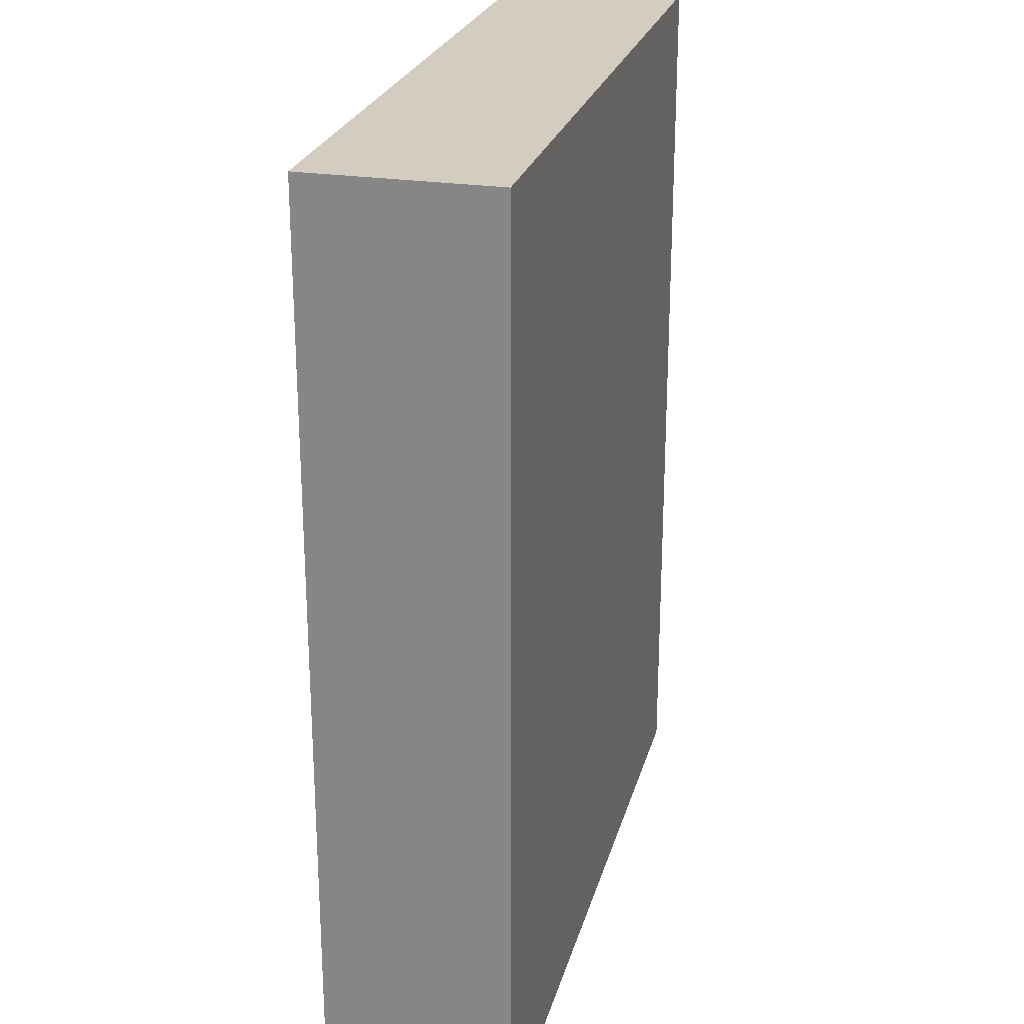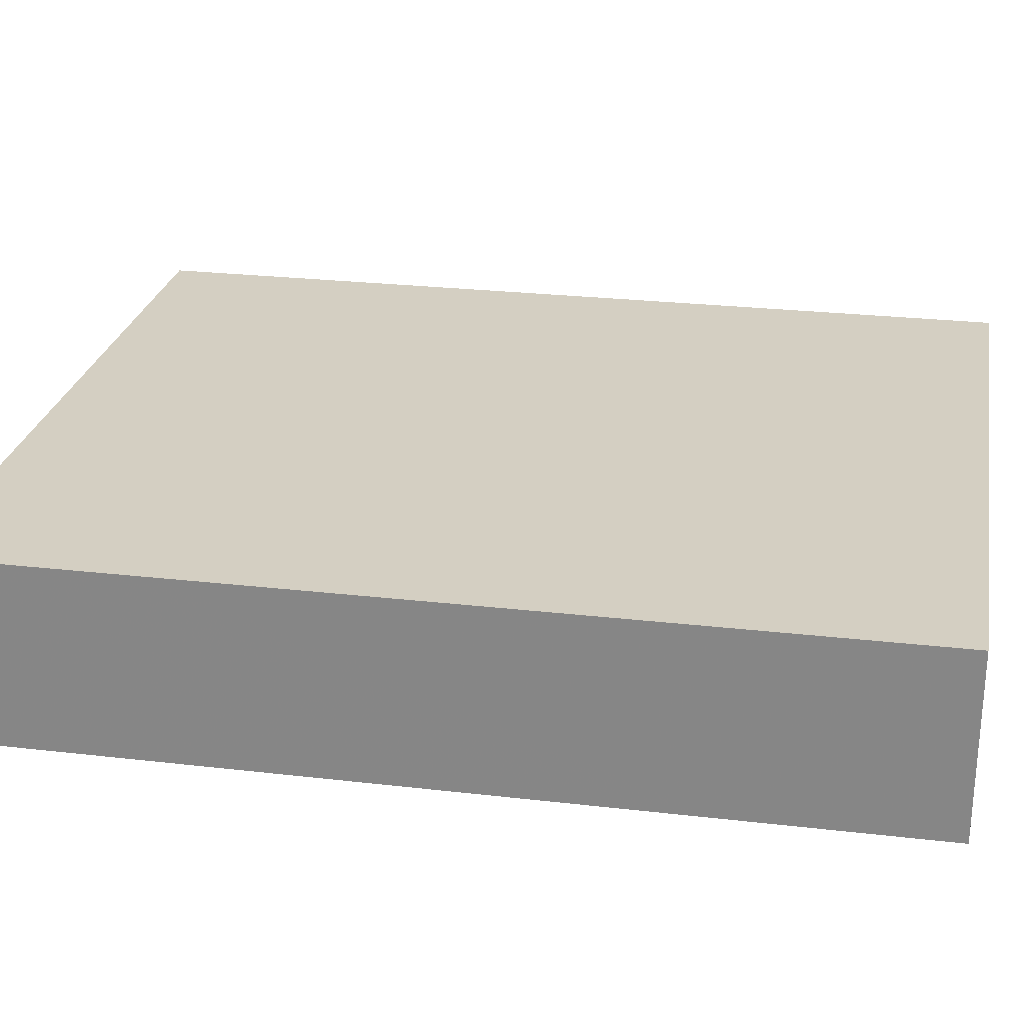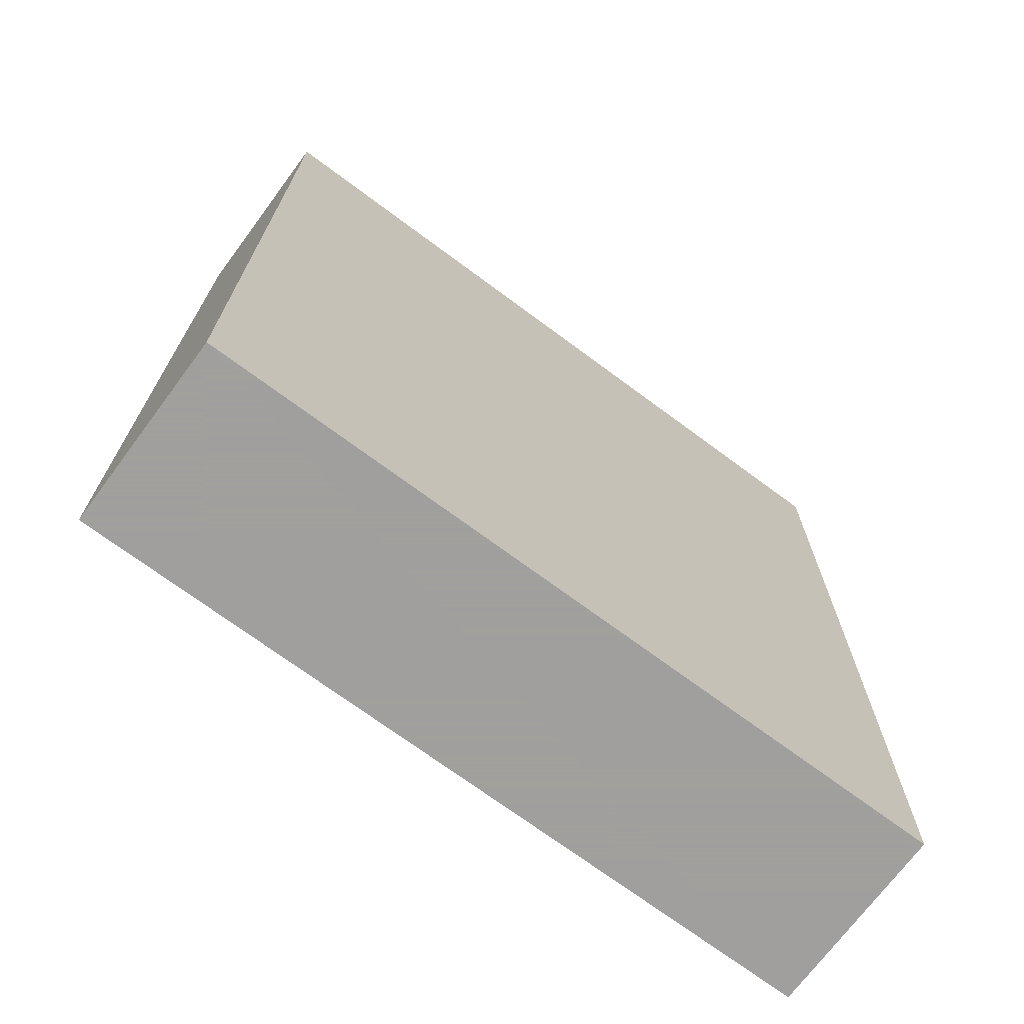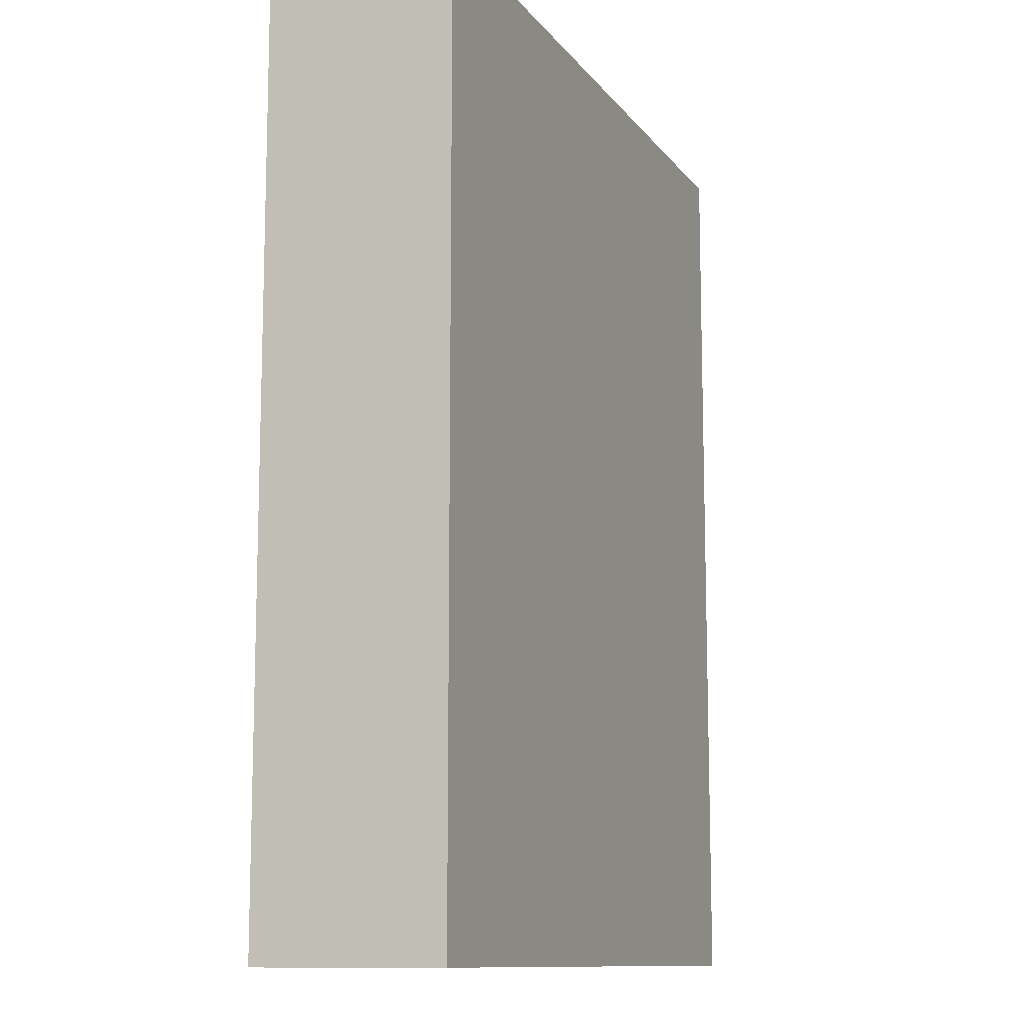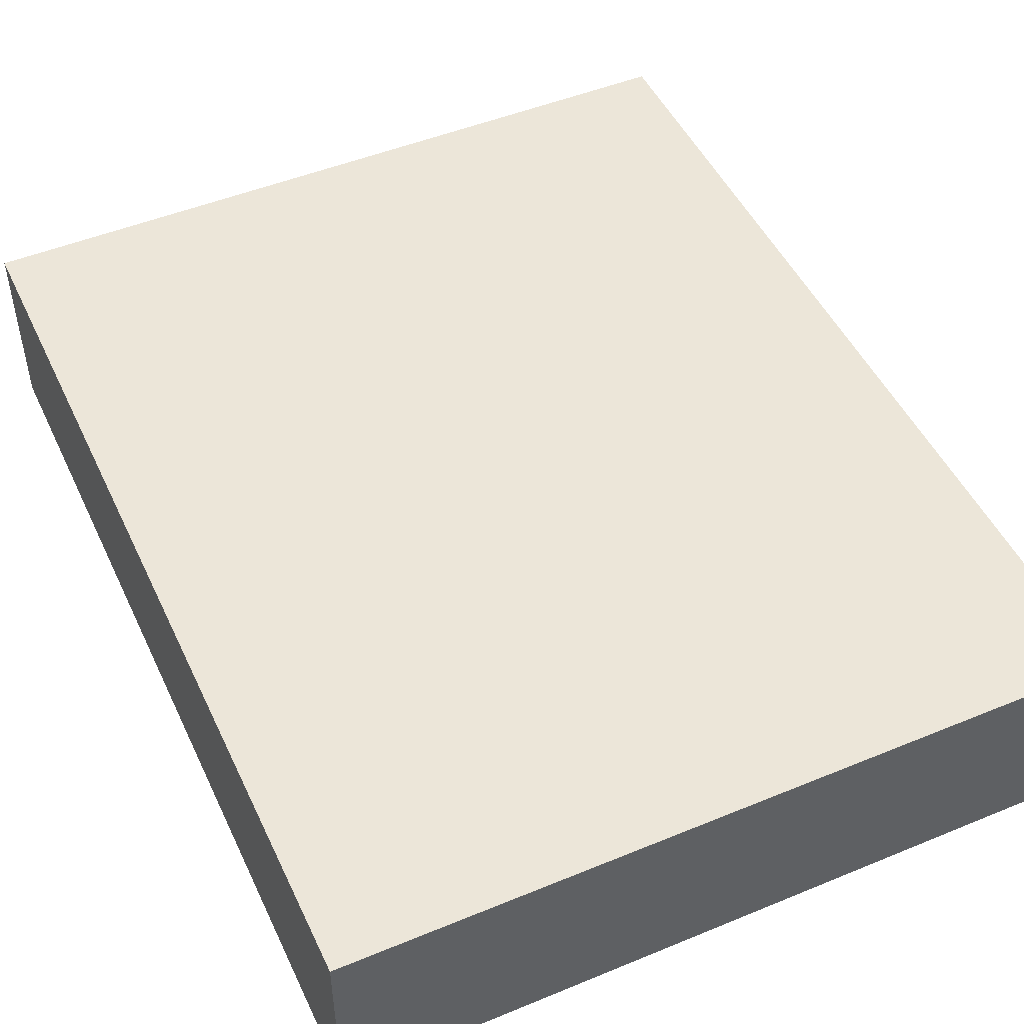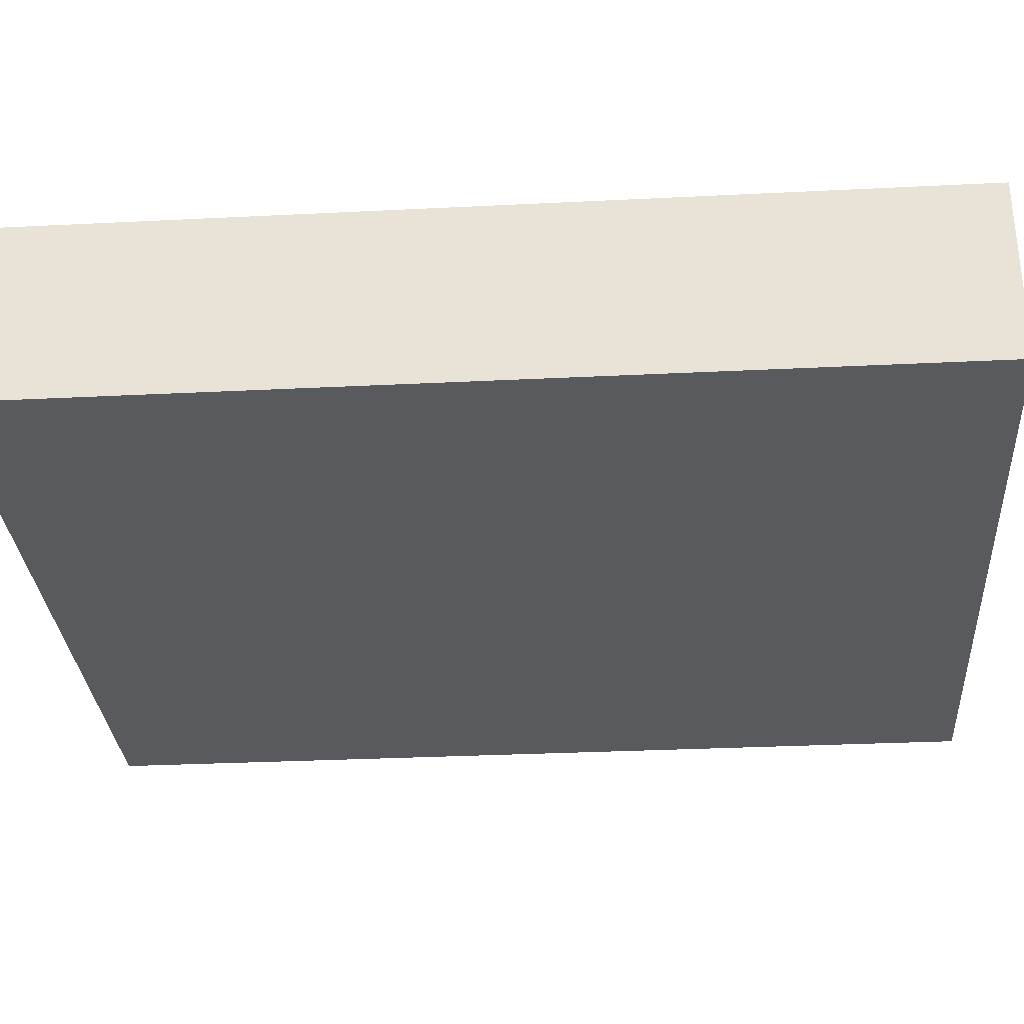
<metadata>
{"format":"obj","ext":"obj","renderer":"f3d","projection":"perspective","resolution":1024,"background":"white","views":[{"elev":24.8,"azim":-75.8,"up":"+Y"},{"elev":25.8,"azim":-79.5,"up":"+Z"},{"elev":-71.5,"azim":-36.6,"up":"+Y"},{"elev":-11.3,"azim":-67.9,"up":"+Y"},{"elev":48.9,"azim":-24.6,"up":"+Z"},{"elev":-30.8,"azim":94.1,"up":"+Z"}]}
</metadata>
<code>
o convex_0
v 0.09402 0.1159 0.0232
v -0.09346 -0.1159 -0.02367
v 0.09402 -0.1159 -0.02367
v -0.09346 -0.1159 0.0232
v -0.09346 0.1159 -0.02367
v 0.09402 -0.1159 0.0232
v 0.09402 0.1159 -0.02367
v -0.09346 0.1159 0.0232
f 5 4 8
f 2 3 4
f 3 2 5
f 2 4 5
f 3 1 6
f 4 3 6
f 1 4 6
f 1 3 7
f 5 1 7
f 3 5 7
f 4 1 8
f 1 5 8

</code>
